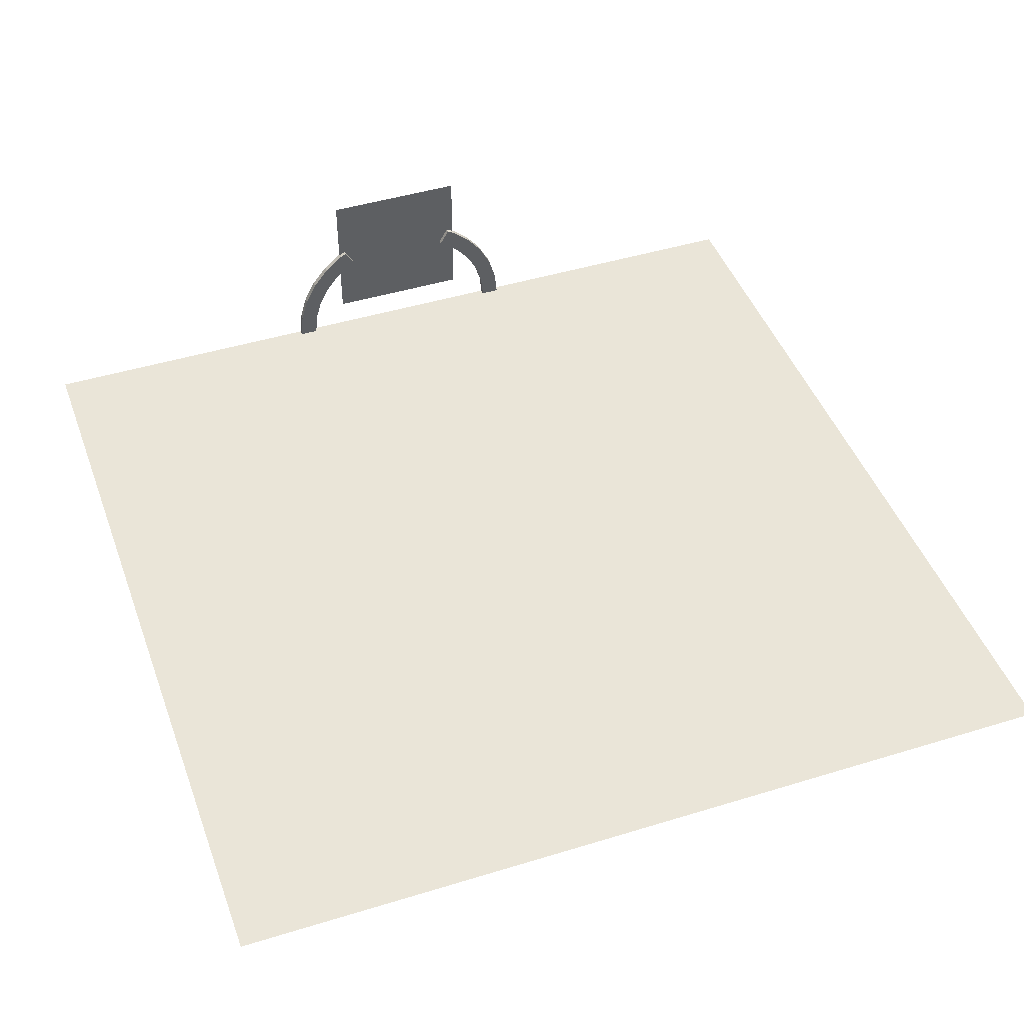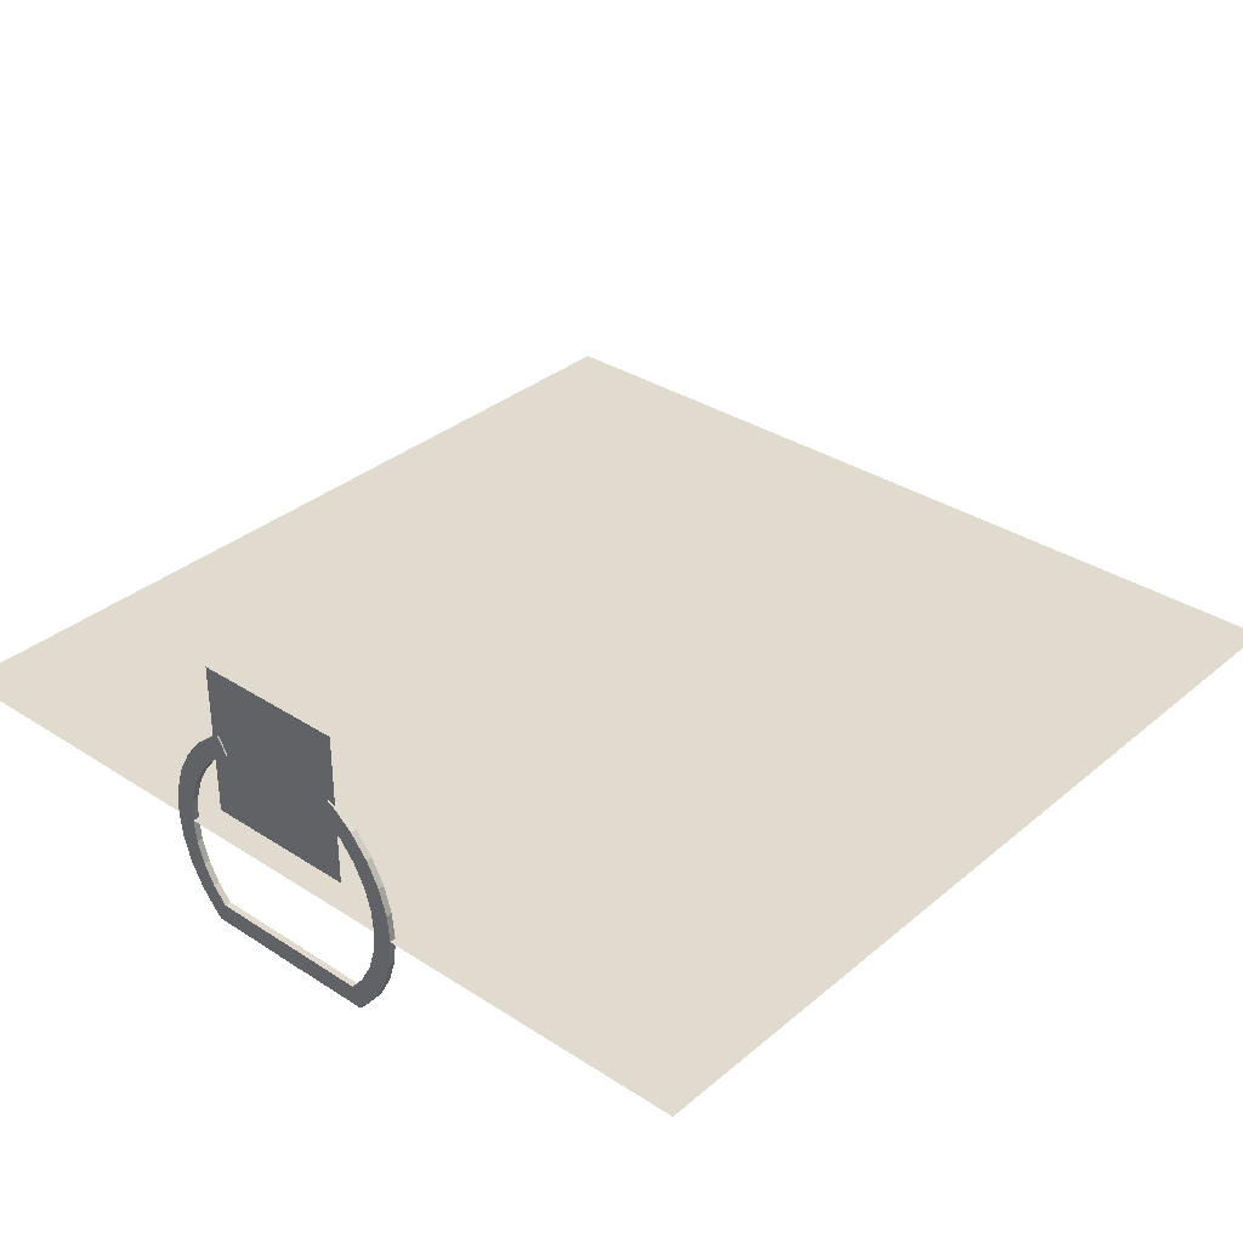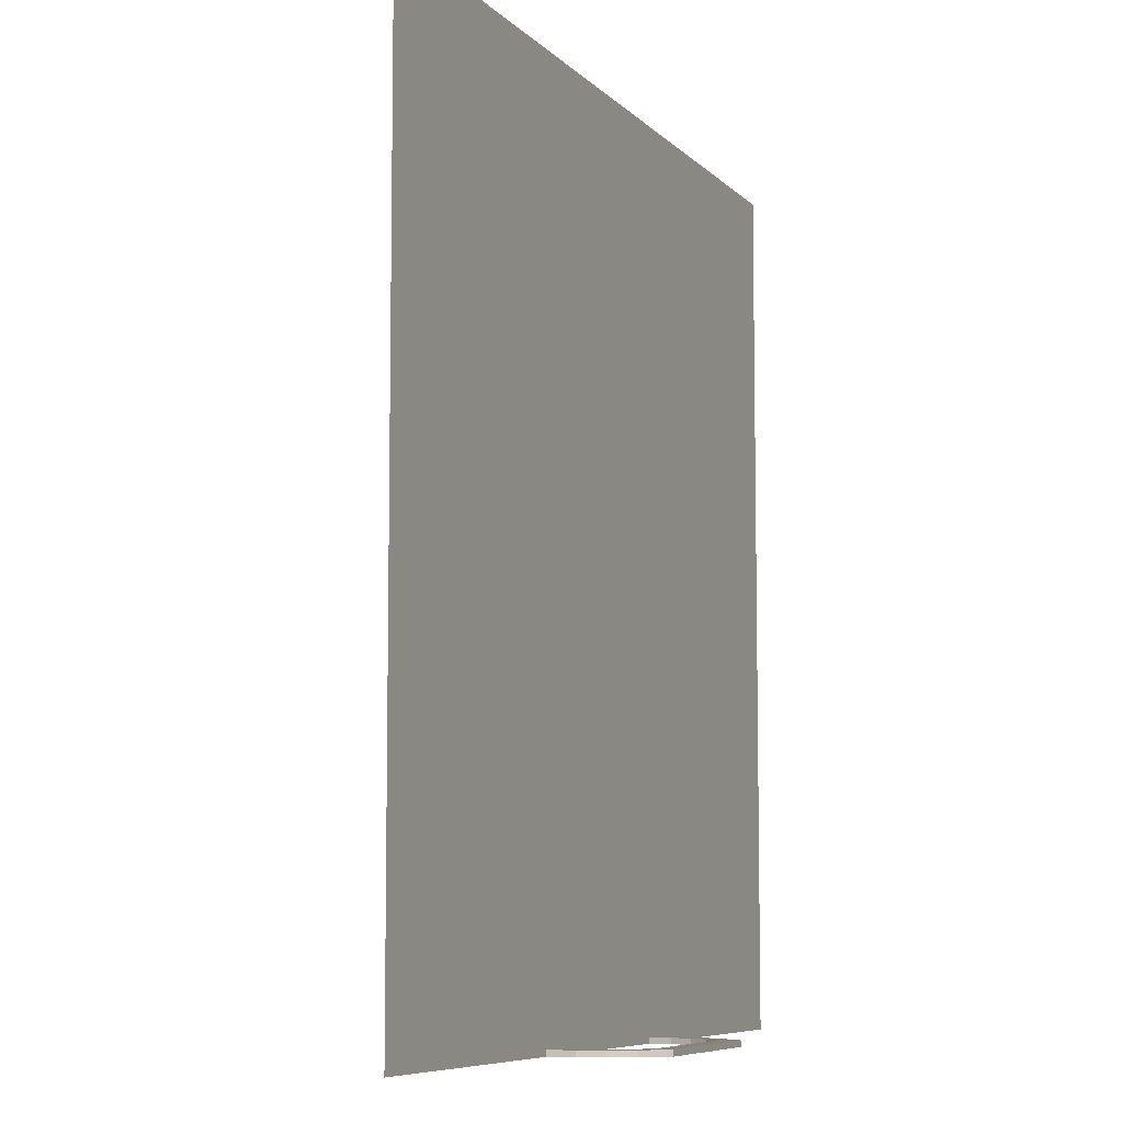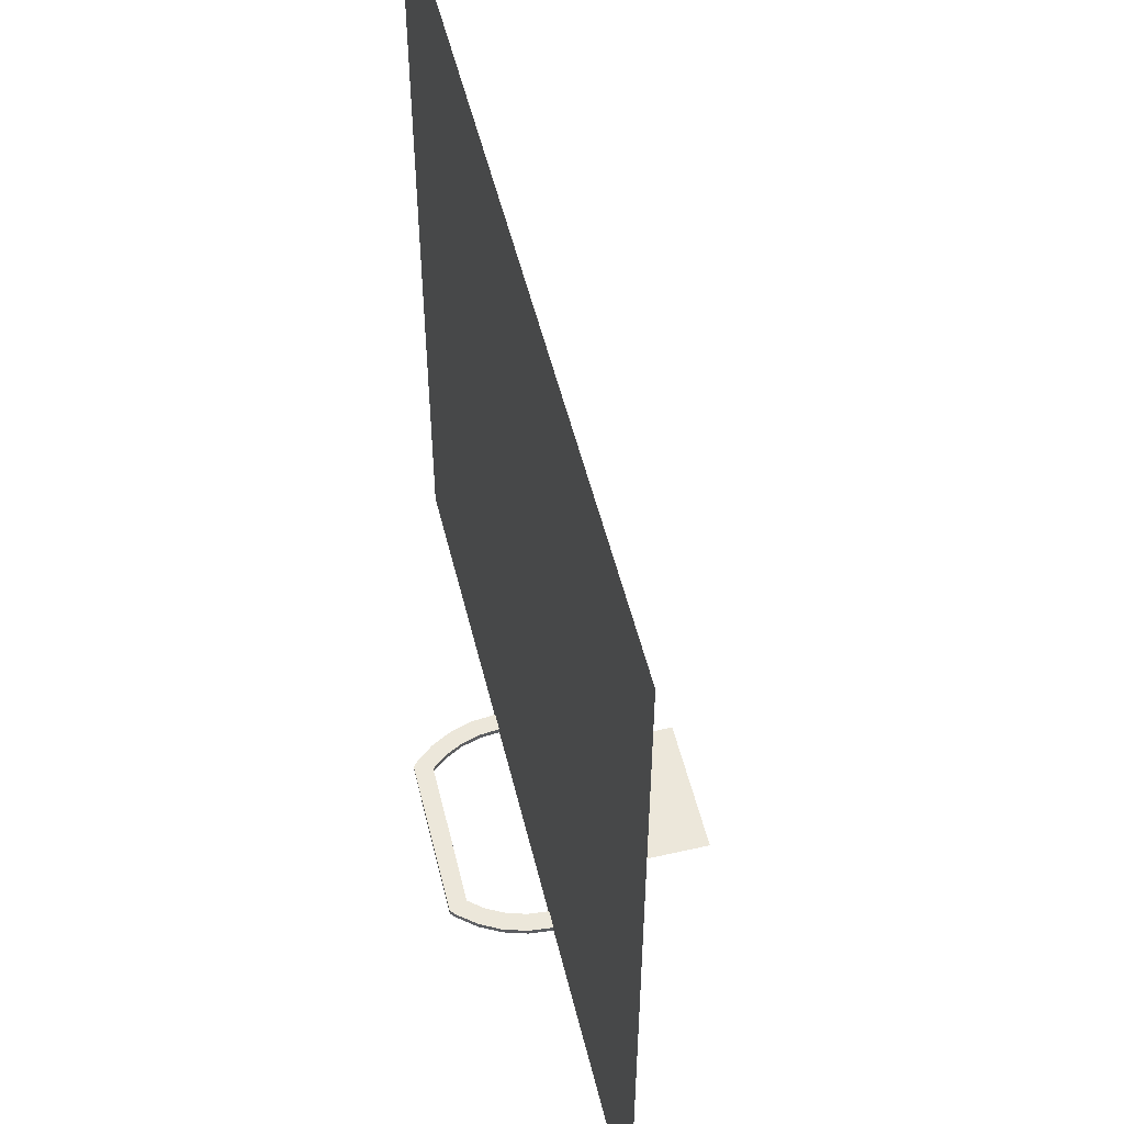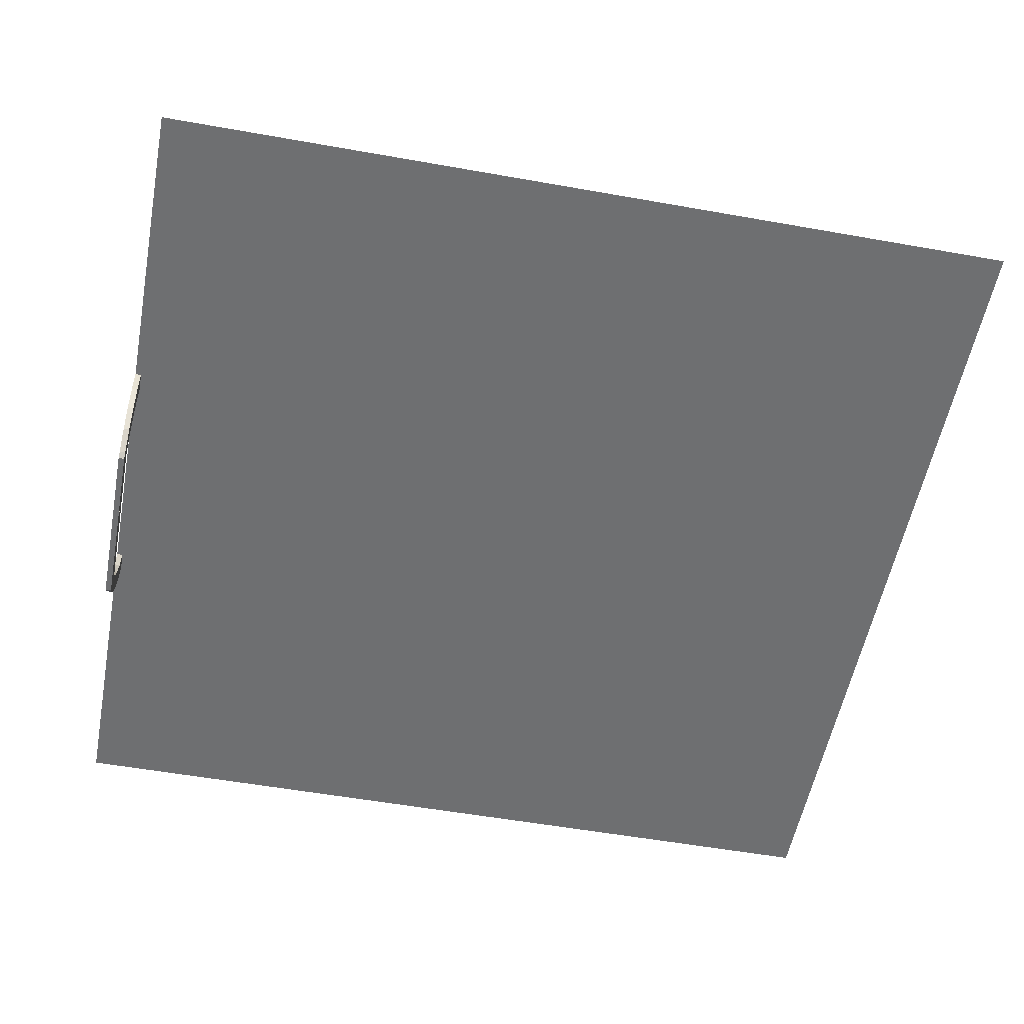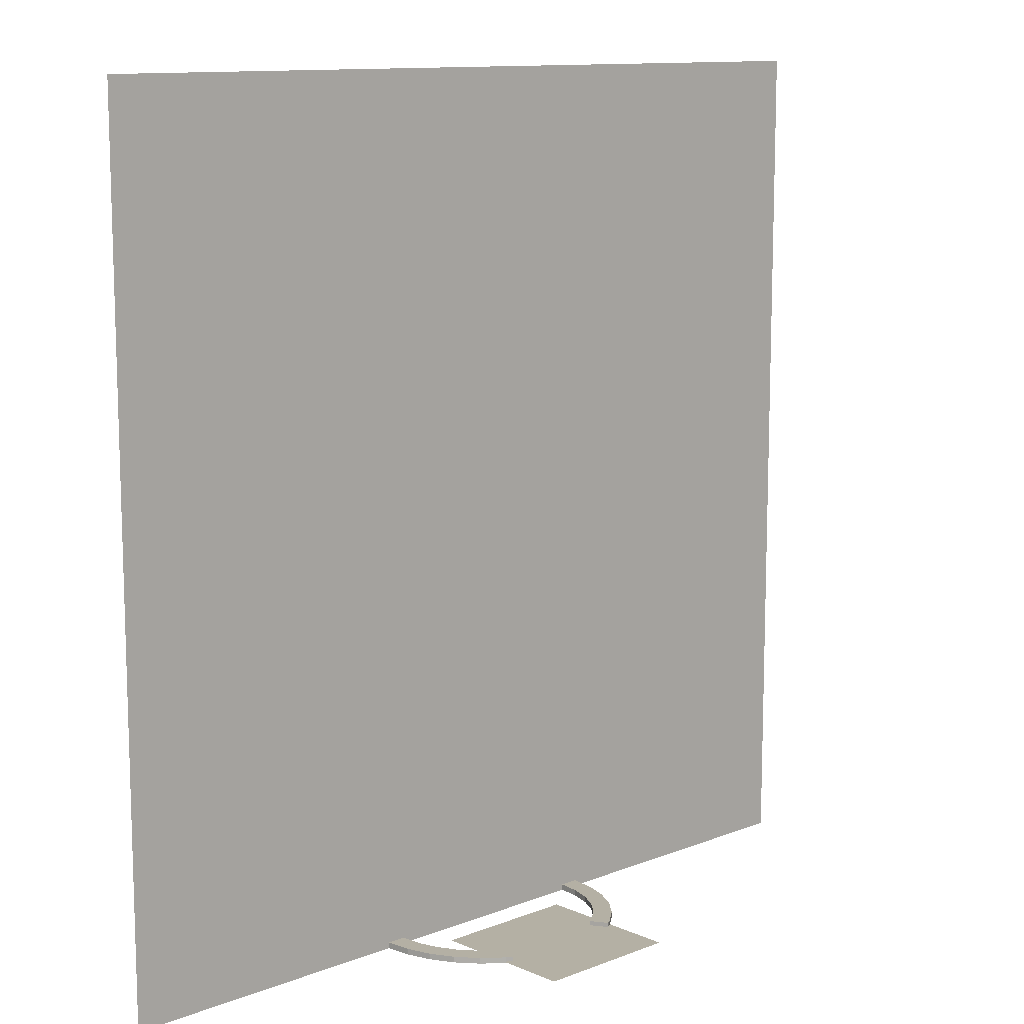
<metadata>
{"format":"obj","ext":"obj","renderer":"f3d","projection":"perspective","resolution":1024,"background":"white","views":[{"elev":45.2,"azim":160.4,"up":"+Z"},{"elev":33.5,"azim":41.4,"up":"+Z"},{"elev":-7.4,"azim":112.6,"up":"+Y"},{"elev":53.3,"azim":-103.7,"up":"+Y"},{"elev":-54.6,"azim":79.3,"up":"+Z"},{"elev":11.5,"azim":-43.3,"up":"+Y"}]}
</metadata>
<code>
o base_Cylinder.007
v 0.3208 0.0202 -0.3208
v 0.3772 0 -0.2521
v 0.3208 0 -0.3208
v 0.3772 0.0202 -0.2521
v 0.4192 0 -0.1736
v 0.4192 0.0202 -0.1736
v 0.445 0 -0.08851
v 0.445 0.0202 -0.08851
v 0.4537 0 0
v 0.4537 0.0202 0
v 0.445 -0 0.08851
v 0.445 0.0202 0.08851
v 0.4192 -0 0.1736
v 0.4192 0.0202 0.1736
v 0.3772 -0 0.2521
v 0.3772 0.0202 0.2521
v 0.3208 -0 0.3208
v 0.3208 0.0202 0.3208
v -0.3208 -0 0.3208
v -0.3208 0.0202 0.3208
v -0.3772 -0 0.2521
v -0.3772 0.0202 0.2521
v -0.4192 -0 0.1736
v -0.4192 0.0202 0.1736
v -0.445 -0 0.08851
v -0.445 0.0202 0.08851
v -0.4537 0 -1e-06
v -0.4537 0.0202 -1e-06
v -0.445 0 -0.08851
v -0.445 0.0202 -0.08851
v -0.4192 0 -0.1736
v -0.4192 0.0202 -0.1736
v -0.3772 0 -0.2521
v -0.3772 0.0202 -0.2521
v -0.3208 0 -0.3208
v -0.3208 0.0202 -0.3208
v -0.3037 0 -0.3348
v 0.3806 0.0202 0.0757
v 0.388 0 0
v 0.3806 -0 0.0757
v 0.2744 0.0202 0.2744
v 0.3226 -0 0.2156
v 0.2744 -0 0.2744
v 0.3226 0.0202 0.2156
v 0.3585 -0 0.1485
v -0.3806 0.0202 -0.0757
v -0.388 0 -1e-06
v -0.3806 0 -0.0757
v 0.3806 0.0202 -0.0757
v 0.3585 0 -0.1485
v 0.3806 0 -0.0757
v 0.3226 0.0202 -0.2156
v 0.2744 0 -0.2744
v 0.3226 0 -0.2156
v -0.3226 0 -0.2156
v -0.3585 0.0202 -0.1485
v -0.3585 0 -0.1485
v 0.2744 0.0202 -0.2744
v 0.2156 0 -0.3226
v 0.2156 0.0202 -0.3226
v 0.1927 0 -0.3348
v -0.2156 0.0202 -0.3226
v -0.2744 0 -0.2744
v -0.2156 0 -0.3226
v -0.2744 0.0202 0.2744
v -0.2744 -0 0.2744
v -0.3585 0.0202 0.1485
v -0.3226 -0 0.2156
v -0.3585 -0 0.1485
v 0.3585 0.0202 -0.1485
v -0.388 0.0202 -1e-06
v -0.3806 -0 0.0757
v 0.3585 0.0202 0.1485
v -0.2744 0.0202 -0.2744
v -0.3226 0.0202 0.2156
v 0.3037 0.01022 -0.3348
v -0.1927 0.0202 -0.3348
v -0.1927 0 -0.3348
v 0.1927 0.0202 -0.3348
v -0.3037 0.0202 -0.3348
v 0.3037 0 -0.3348
v -0.3226 0.0202 -0.2156
v 0.388 0.0202 0
v -0.3806 0.0202 0.0757
v 0.3037 0.0202 -0.3348
v -0.3037 0.0202 -0.2693
v -0.3037 0 -0.3355
v -0.3037 0 -0.2693
v -0.3037 0.0202 -0.3355
v 0.3037 0 -0.3355
v 0.3037 0.0202 -0.3355
v 0.3037 0 -0.2693
v 0.3037 0.0202 -0.2693
f 1 2 3
f 4 5 2
f 6 7 5
f 8 9 7
f 10 11 9
f 12 13 11
f 14 15 13
f 16 17 15
f 20 21 19
f 22 23 21
f 24 25 23
f 26 27 25
f 28 29 27
f 30 31 29
f 32 33 31
f 34 35 33
f 36 37 35
f 38 39 40
f 41 42 43
f 44 45 42
f 46 47 48
f 49 50 51
f 39 49 51
f 52 53 54
f 55 56 57
f 58 59 53
f 60 61 59
f 62 63 64
f 56 48 57
f 67 68 69
f 70 54 50
f 71 72 47
f 73 40 45
f 72 67 69
f 74 55 63
f 75 66 68
f 55 33 35
f 7 51 50
f 76 1 3
f 52 4 1
f 30 46 56
f 77 64 78
f 61 79 76
f 78 80 77
f 59 61 81
f 81 3 53
f 2 5 50
f 7 9 39
f 7 39 51
f 3 2 54
f 53 59 81
f 54 53 3
f 5 7 50
f 50 54 2
f 25 27 47
f 25 47 72
f 21 23 69
f 15 17 42
f 11 13 45
f 39 9 11
f 40 39 11
f 13 15 42
f 23 25 72
f 23 72 69
f 45 40 11
f 42 45 13
f 21 69 68
f 21 68 66
f 42 17 43
f 19 21 66
f 35 37 63
f 37 78 64
f 31 33 55
f 27 29 48
f 48 47 27
f 57 48 29
f 29 31 57
f 37 64 63
f 55 57 31
f 35 63 55
f 62 77 80
f 80 36 74
f 34 32 56
f 30 28 71
f 30 71 46
f 36 34 82
f 74 62 80
f 82 74 36
f 32 30 56
f 56 82 34
f 12 10 83
f 12 83 38
f 16 14 73
f 22 20 75
f 26 24 67
f 71 28 84
f 84 28 26
f 24 22 75
f 14 12 38
f 14 38 73
f 67 84 26
f 75 67 24
f 16 73 44
f 16 44 41
f 75 20 65
f 18 16 41
f 1 85 58
f 85 79 60
f 6 4 52
f 10 8 49
f 49 83 10
f 70 49 8
f 8 6 70
f 85 60 58
f 52 70 6
f 1 58 52
f 86 87 88
f 89 90 87
f 91 92 90
f 93 88 92
f 90 88 87
f 89 93 91
f 1 4 2
f 4 6 5
f 6 8 7
f 8 10 9
f 10 12 11
f 12 14 13
f 14 16 15
f 16 18 17
f 20 22 21
f 22 24 23
f 24 26 25
f 26 28 27
f 28 30 29
f 30 32 31
f 32 34 33
f 34 36 35
f 36 80 37
f 38 83 39
f 41 44 42
f 44 73 45
f 46 71 47
f 49 70 50
f 39 83 49
f 52 58 53
f 55 82 56
f 58 60 59
f 60 79 61
f 62 74 63
f 56 46 48
f 67 75 68
f 70 52 54
f 71 84 72
f 73 38 40
f 72 84 67
f 74 82 55
f 75 65 66
f 3 81 76
f 76 85 1
f 77 62 64
f 85 76 79
f 81 61 76
f 78 37 80
f 86 89 87
f 89 91 90
f 91 93 92
f 93 86 88
f 90 92 88
f 89 86 93
o ends_Cylinder.008
v 0.3208 -0 0.3208
v 0.3208 0.0202 0.3208
v 0.2521 -0 0.3772
v 0.2521 0.0202 0.3772
v 0.2311 0.005389 0.3884
v -0.2521 0.0202 0.3772
v -0.3208 -0 0.3208
v -0.2521 -0 0.3772
v -0.3208 0.0202 0.3208
v 0.2744 0.0202 0.2744
v 0.2744 -0 0.2744
v -0.2156 0.0202 0.3226
v -0.1977 0.01692 0.3322
v -0.2156 -0 0.3226
v 0.2156 0.0202 0.3226
v 0.2156 -0 0.3226
v -0.2744 0.0202 0.2744
v -0.2744 -0 0.2744
v 0.2311 -0 0.3884
v 0.2211 -0 0.3716
v -0.2311 0.0202 0.3884
v -0.2211 0.0202 0.3716
v 0.2056 0.0202 0.3455
v 0.1977 0.0202 0.3322
v 0.1977 -0 0.3322
v -0.1977 -0 0.3322
v -0.2311 -0 0.3884
v 0.2311 0.0202 0.3884
v -0.1977 0.0202 0.3322
v -0.2056 -0 0.3455
f 95 96 94
f 97 98 96
f 99 100 101
f 105 106 107
f 108 104 109
f 110 107 111
f 101 100 111
f 96 112 113
f 104 94 96
f 101 111 107
f 109 104 96
f 97 95 103
f 99 114 115
f 110 102 99
f 97 103 108
f 105 110 99
f 116 117 118 113
f 101 107 119 120
f 114 101 120
f 117 109 118
f 115 105 99
f 113 109 96
f 117 116 108
f 120 106 114
f 116 97 108
f 95 97 96
f 112 96 98
f 97 121 98
f 99 102 100
f 119 107 106
f 105 122 106
f 108 103 104
f 110 105 107
f 116 113 112 121
f 114 99 101
f 117 108 109
f 115 122 105
f 113 118 109
f 115 114 106
f 120 123 106
f 119 106 123
f 122 115 106
f 116 121 97
o center_Cylinder.009
v -0.05074 -0.00032 -0.2686
v -0.05074 0.02032 -0.2686
v -0.05074 -0.00032 -0.3361
v -0.05074 0.02032 -0.3361
v 0.05074 -0.00032 -0.2686
v 0.05074 0.02032 -0.2686
v 0.05074 -0.00032 -0.3361
v 0.05074 0.02032 -0.3361
f 124 125 127 126
f 126 127 131 130
f 130 131 129 128
f 128 129 125 124
f 126 130 128 124
f 131 127 125 129
o 0BASE_ICON_Cylinder.000
v -0.2561 0.004995 0.1043
v -0.2561 0.004995 0.6165
v 0.2561 0.004995 0.6165
v 0.2561 0.004995 0.1043
f 132 133 134 135
o 0FRONT_Plane.002
v -1.5 0 0
v 1.5 0 0
v 1.5 3 0
v -1.5 3 0
f 136 137 138 139
o 1BACK_Plane.002
v 1.5 0 -1e-06
v -1.5 -0 1e-06
v -1.5 3 0
v 1.5 3 -1e-06
f 140 141 142 143

</code>
